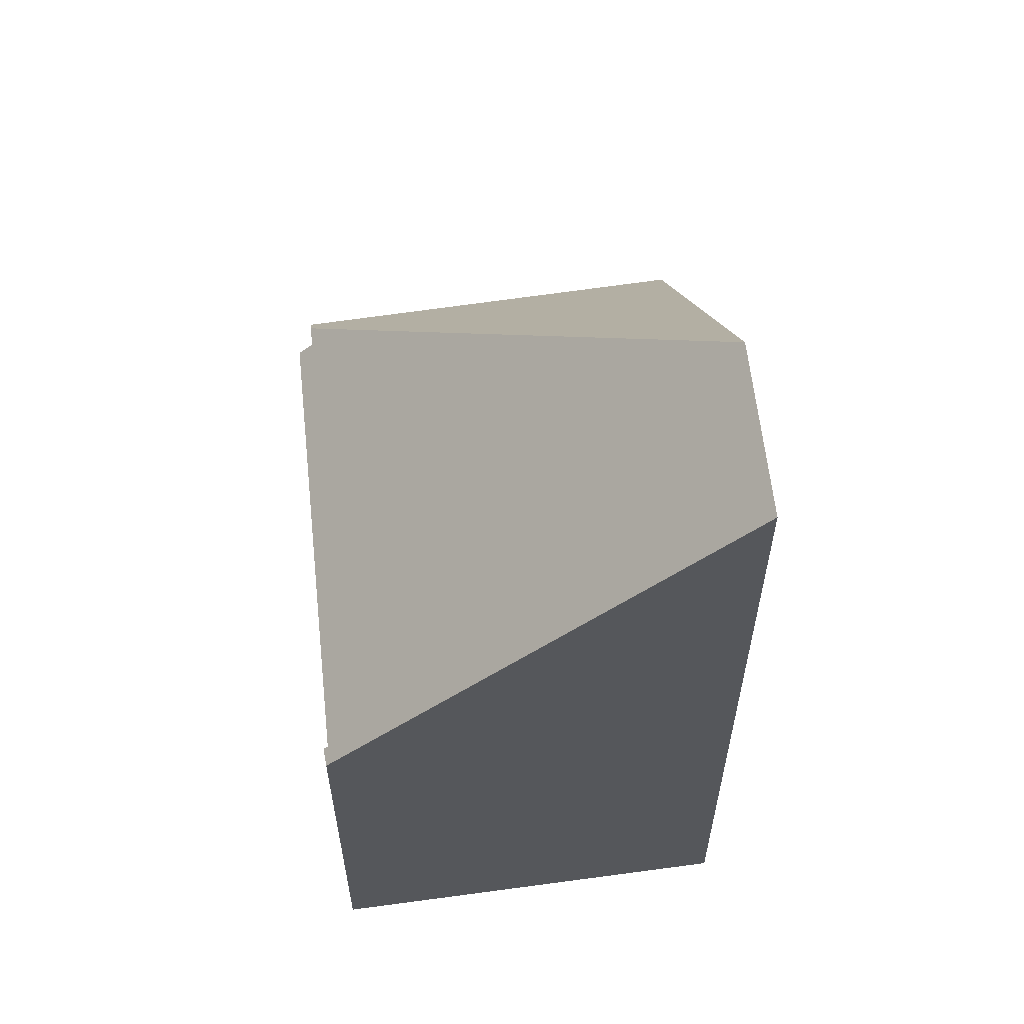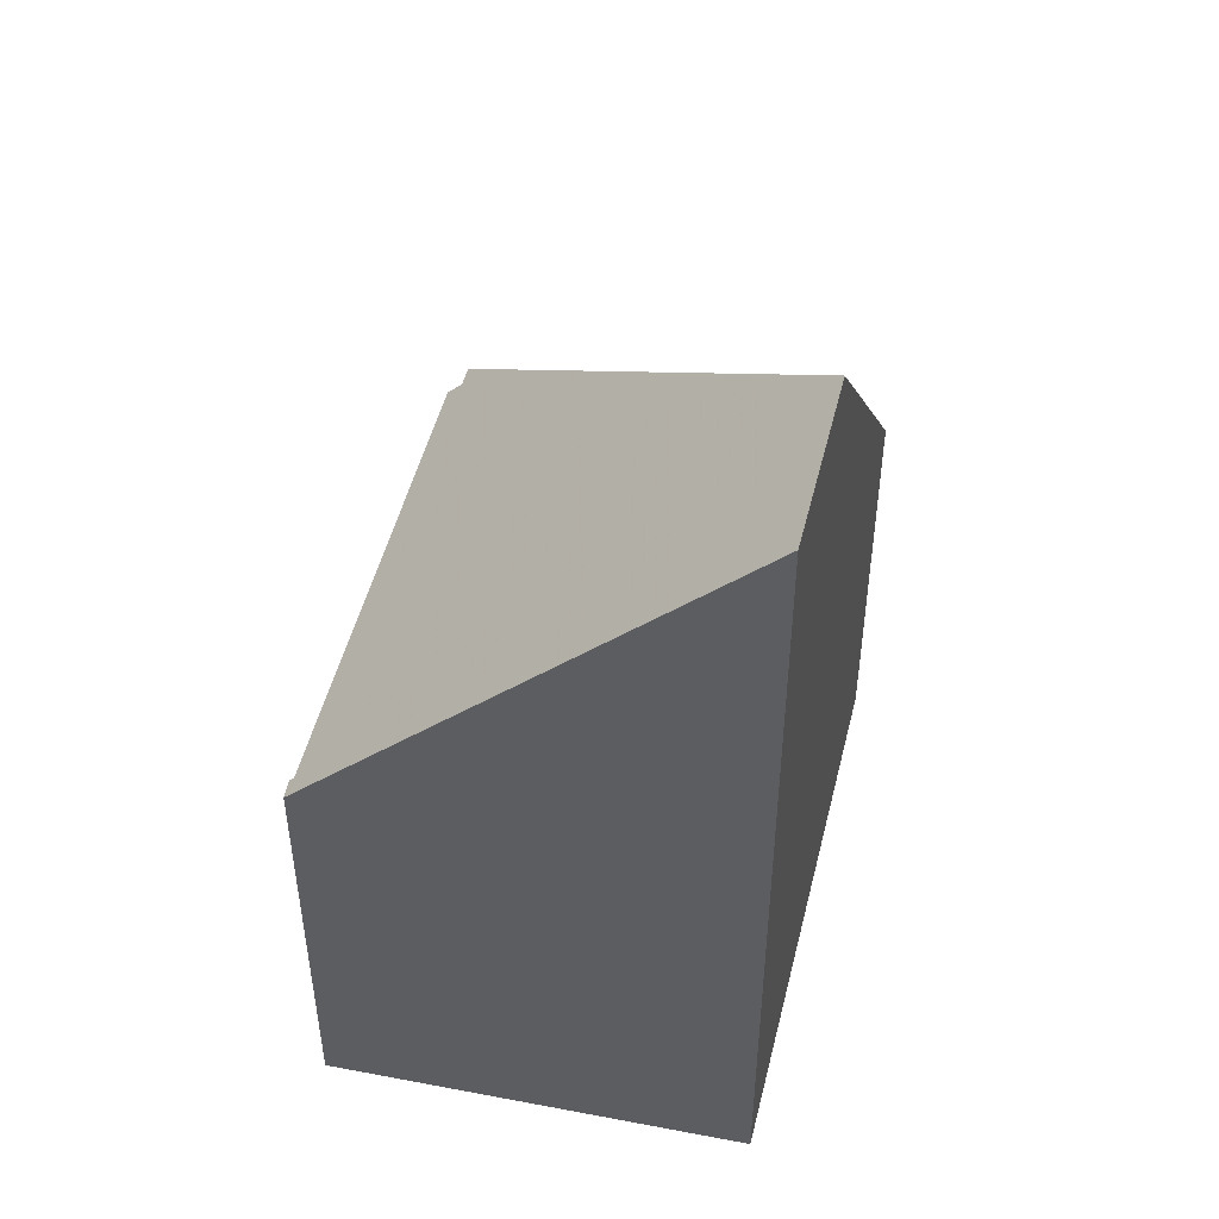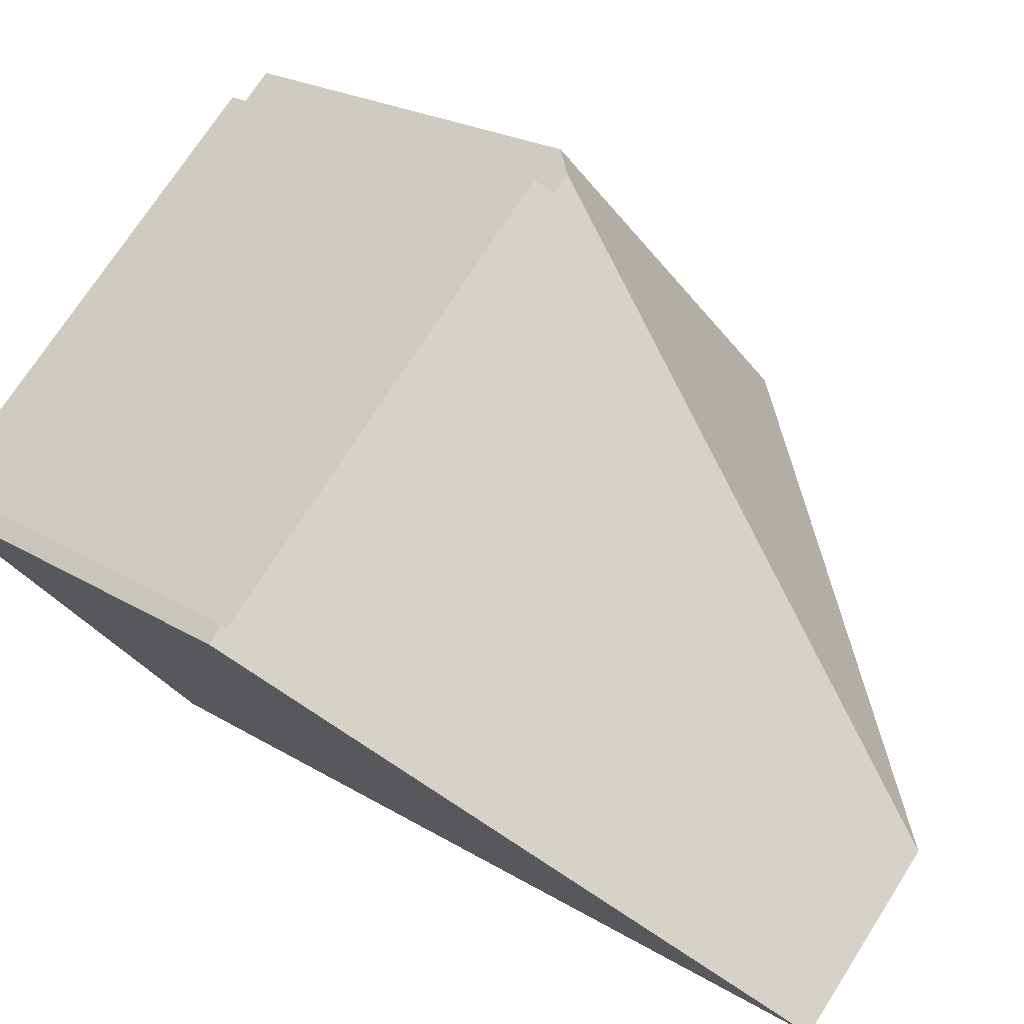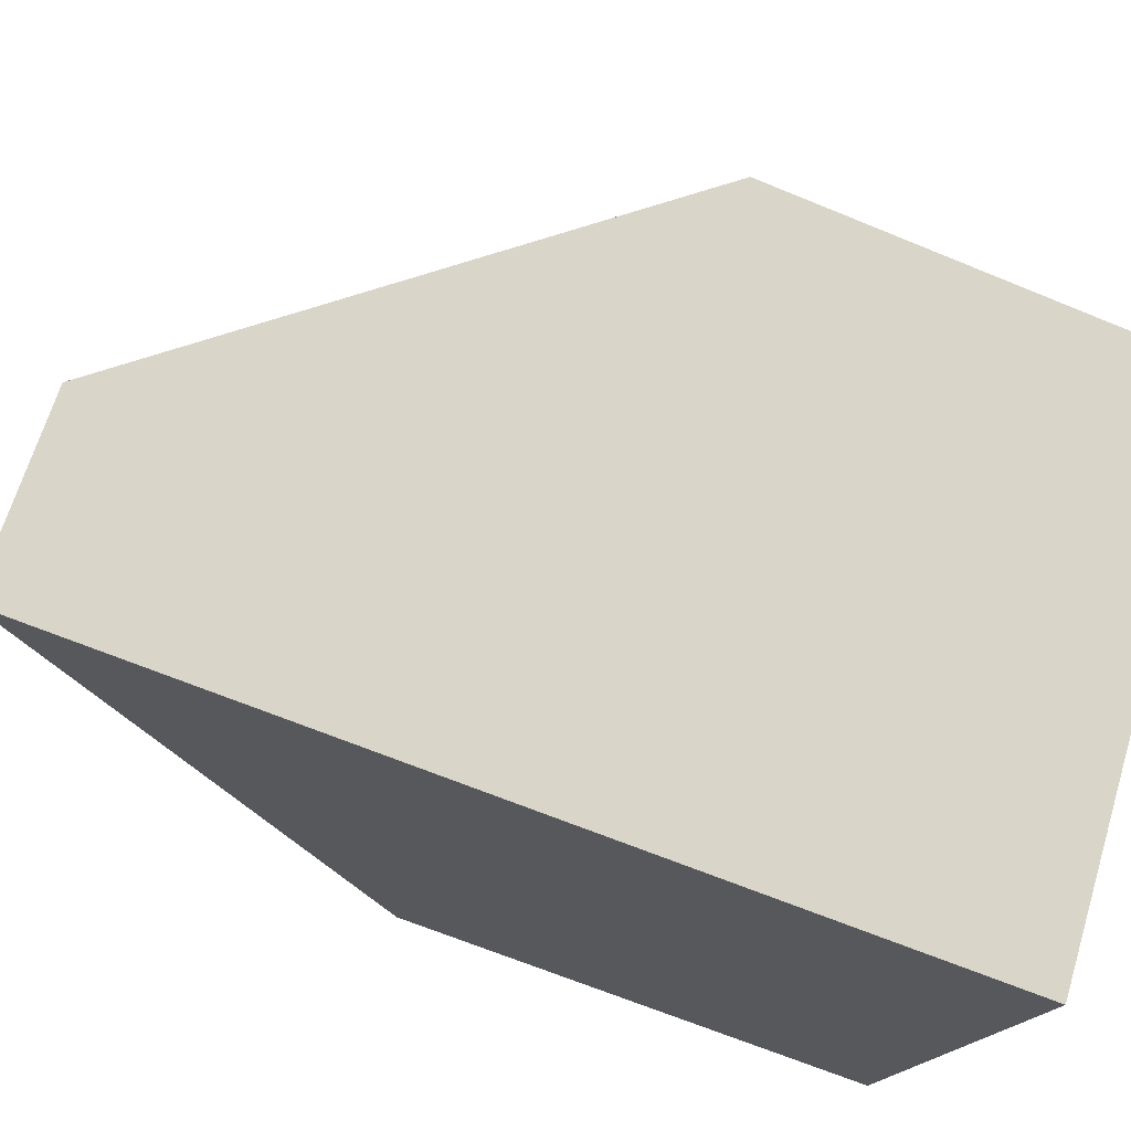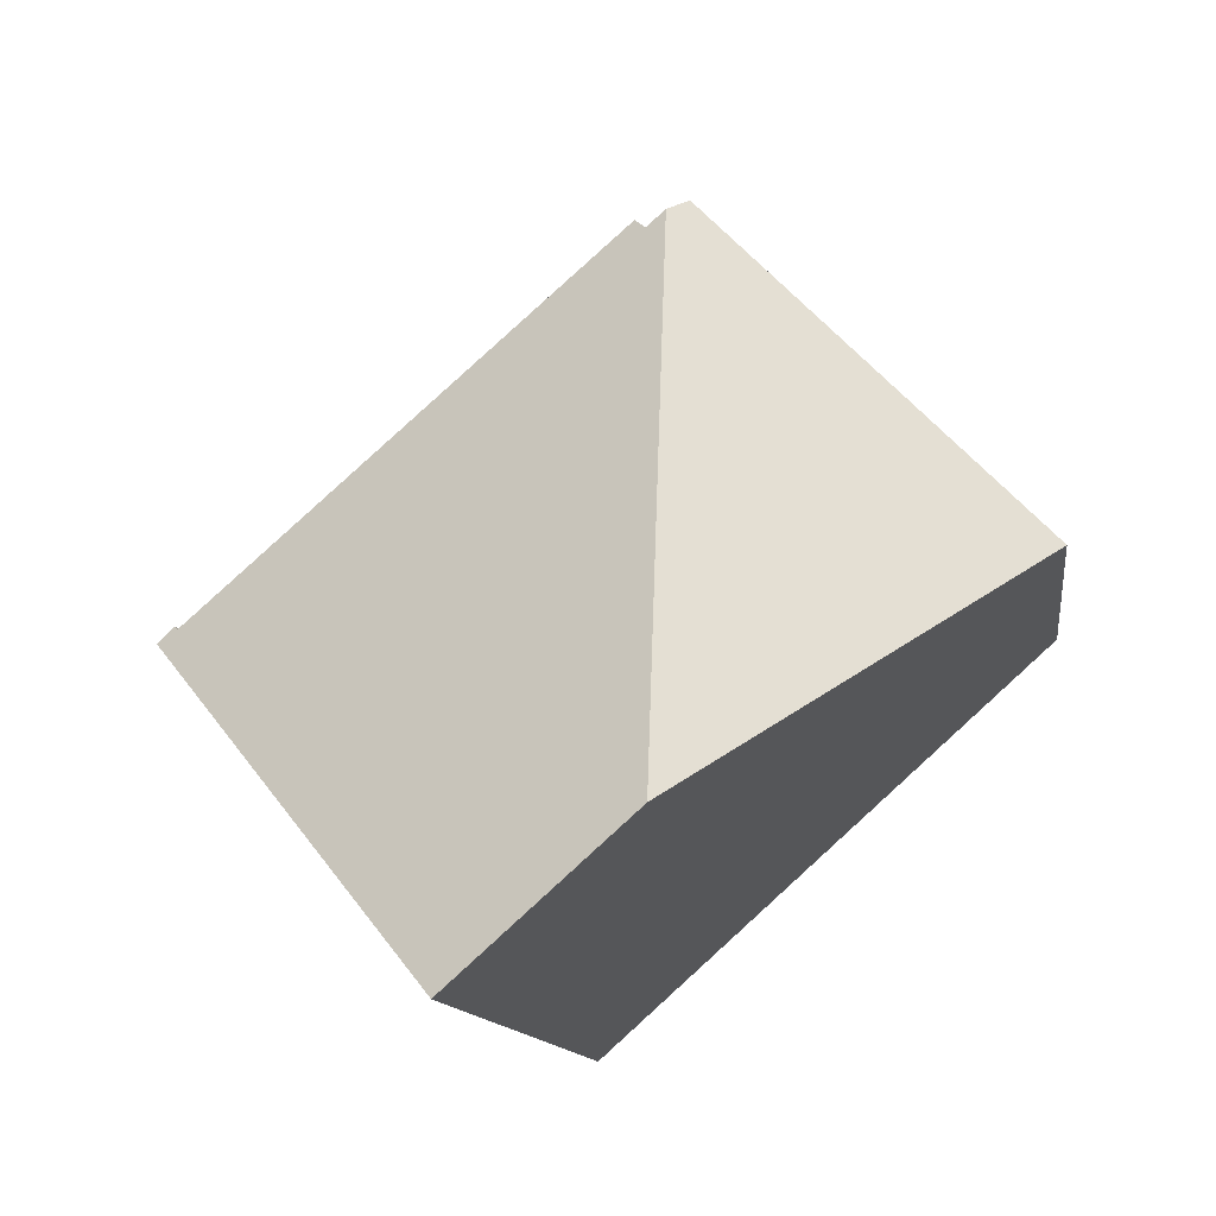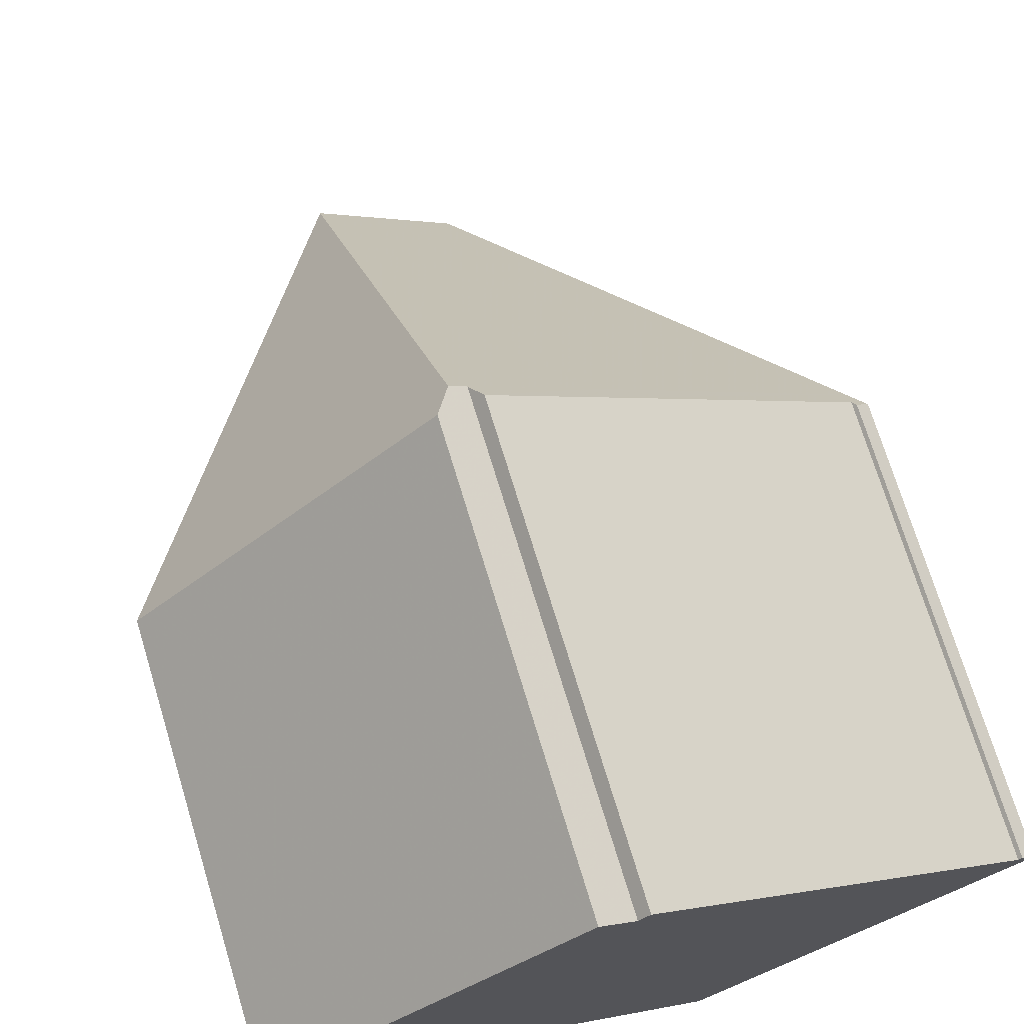
<metadata>
{"format":"obj","ext":"obj","renderer":"f3d","projection":"perspective","resolution":1024,"background":"white","views":[{"elev":61.6,"azim":-54.0,"up":"+Z"},{"elev":50.5,"azim":-34.3,"up":"+Z"},{"elev":21.3,"azim":-42.2,"up":"+Y"},{"elev":-66.7,"azim":67.5,"up":"+Y"},{"elev":-10.5,"azim":6.7,"up":"+Y"},{"elev":71.9,"azim":163.1,"up":"+Y"}]}
</metadata>
<code>
v 110.9 110 -2.253
v 113.4 107.6 -2.317
v 110.6 109.8 -2.018
v 110.5 109.9 -2.15
v 107.4 107.1 -2.065
v 107.4 107.1 -2.106
v 107.3 107 -2.089
v 109.8 104.3 1.59
v 111 105.4 1.557
v 110.8 109.9 -2.022
v 111 105.4 1.551
v 113.4 107.6 -2.317
v 110.9 110 -2.253
v 110.8 109.9 -2.012
v 110.8 109.9 -2.022
v 111 105.4 1.557
v 111 105.4 1.551
v 109.8 104.3 1.583
v 110.8 109.9 -2.012
v 107.4 106.9 -1.92
v 107.3 107 -2.063
v 107.4 107.1 -2.066
v 110.9 107.6 -0.1904
v 112.1 106.4 -0.1654
v 112.1 106.4 -0.1653
v 110.9 107.6 -0.1904
v 109.6 108.9 -1.981
v 109.5 109 -2.123
v 112.9 108 -2.306
v 111.6 106.8 -0.1748
v 110.9 106.2 0.8957
v 109.4 104.8 0.9389
v 110.9 106.2 0.8957
v 110.8 109.9 -2.022
v 110.9 110 -2.253
v 110.9 110 -5.977
v 110.8 109.9 -5.977
v 113.4 107.6 -2.317
v 113.4 107.6 -2.317
v 113.4 107.6 -5.977
v 113.4 107.6 -5.977
v 110.5 109.9 -2.15
v 110.6 109.8 -2.018
v 110.6 109.8 -5.977
v 110.5 109.9 -5.977
v 109.5 109 -2.123
v 110.5 109.9 -2.15
v 110.5 109.9 -5.977
v 109.5 109 -5.977
v 107.4 107.1 -2.066
v 107.4 107.1 -2.065
v 107.4 107.1 -5.977
v 107.4 107.1 -5.977
v 107.3 107 -2.089
v 107.4 107.1 -2.106
v 107.4 107.1 -5.977
v 107.3 107 -5.977
v 107.3 107 -2.063
v 107.3 107 -2.089
v 107.3 107 -5.977
v 107.3 107 -5.977
v 111 105.4 1.557
v 109.8 104.3 1.59
v 109.8 104.3 -5.977
v 111 105.4 -5.977
v 112.1 106.4 -0.1653
v 111 105.4 1.557
v 111 105.4 -5.977
v 112.1 106.4 -5.977
v 112.9 108 -2.306
v 113.4 107.6 -2.317
v 113.4 107.6 -5.977
v 112.9 108 -5.977
v 110.9 110 -2.253
v 110.9 110 -2.253
v 110.9 110 -5.977
v 110.9 110 -5.977
v 110.6 109.8 -2.018
v 110.8 109.9 -2.022
v 110.8 109.9 -5.977
v 110.6 109.8 -5.977
v 109.8 104.3 1.59
v 109.8 104.3 1.583
v 109.8 104.3 -5.977
v 109.8 104.3 -5.977
v 109.4 104.8 0.9389
v 107.4 106.9 -1.92
v 107.4 106.9 -5.977
v 109.4 104.8 -5.977
v 107.4 106.9 -1.92
v 107.3 107 -2.063
v 107.3 107 -5.977
v 107.4 106.9 -5.977
v 107.4 107.1 -2.106
v 107.4 107.1 -2.066
v 107.4 107.1 -5.977
v 107.4 107.1 -5.977
v 113.4 107.6 -2.317
v 112.1 106.4 -0.1653
v 112.1 106.4 -5.977
v 113.4 107.6 -5.977
v 107.4 107.1 -2.065
v 109.5 109 -2.123
v 109.5 109 -5.977
v 107.4 107.1 -5.977
v 110.9 110 -2.253
v 112.9 108 -2.306
v 112.9 108 -5.977
v 110.9 110 -5.977
v 109.8 104.3 1.583
v 109.4 104.8 0.9389
v 109.4 104.8 -5.977
v 109.8 104.3 -5.977
v 113.4 107.6 -5.977
v 109.8 104.3 -5.977
v 107.3 107 -5.977
v 107.4 107.1 -5.977
v 107.4 107.1 -5.977
v 110.5 109.9 -5.977
v 110.6 109.8 -5.977
v 110.9 110 -5.977
f 30 24 12 29
f 25 2 12 24
f 13 1 10 14
f 18 8 16 17
f 22 6 7 21
f 31 26 27 20 32
f 28 5 22 21 20 27
f 33 11 24 30
f 24 11 9 25
f 26 19 27
f 27 19 15 3 4 28
f 29 13 14 23 30
f 32 18 17 31
f 30 23 33
f 35 36 37 34
f 39 40 41 38
f 43 44 45 42
f 47 48 49 46
f 51 52 53 50
f 55 56 57 54
f 59 60 61 58
f 63 64 65 62
f 67 68 69 66
f 71 72 73 70
f 75 76 77 74
f 79 80 81 78
f 83 84 85 82
f 87 88 89 86
f 91 92 93 90
f 95 96 97 94
f 99 100 101 98
f 103 104 105 102
f 107 108 109 106
f 111 112 113 110
f 115 116 117 118 119 120 121 114

</code>
